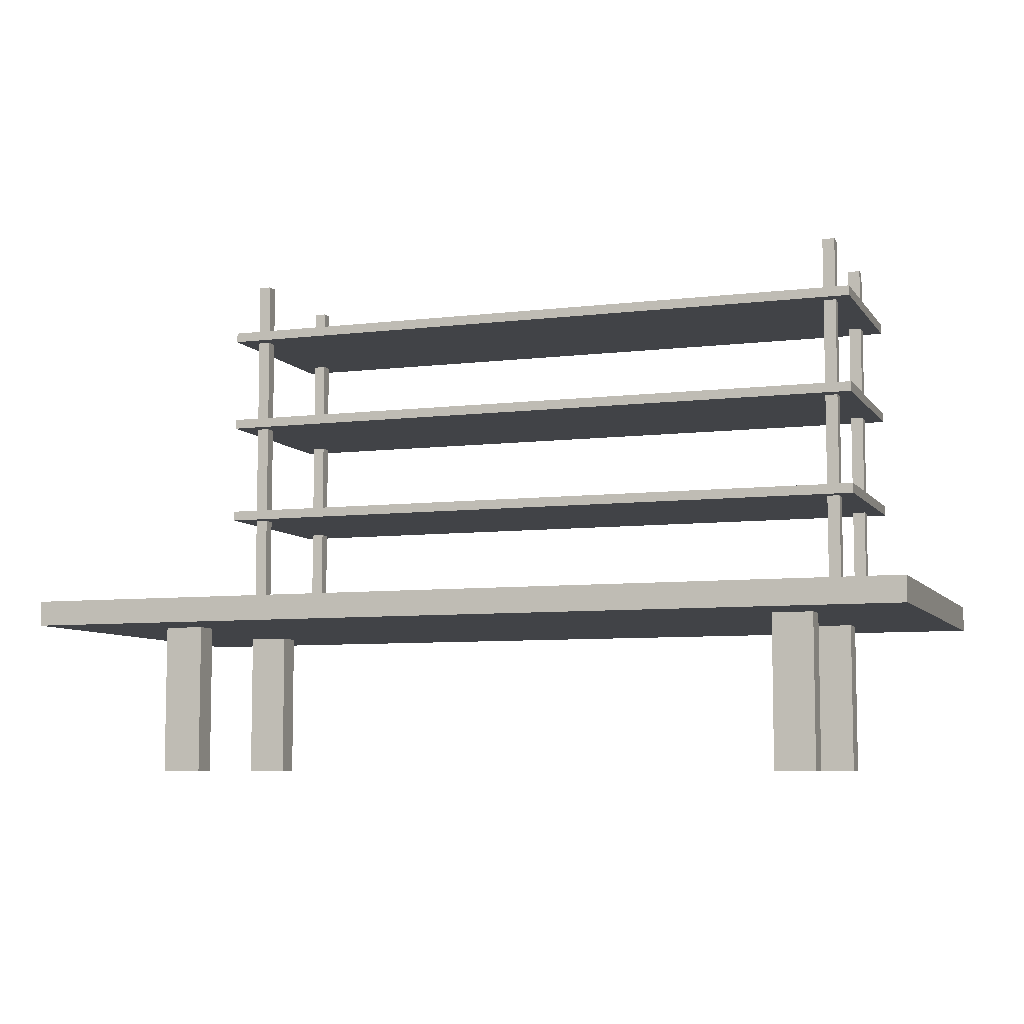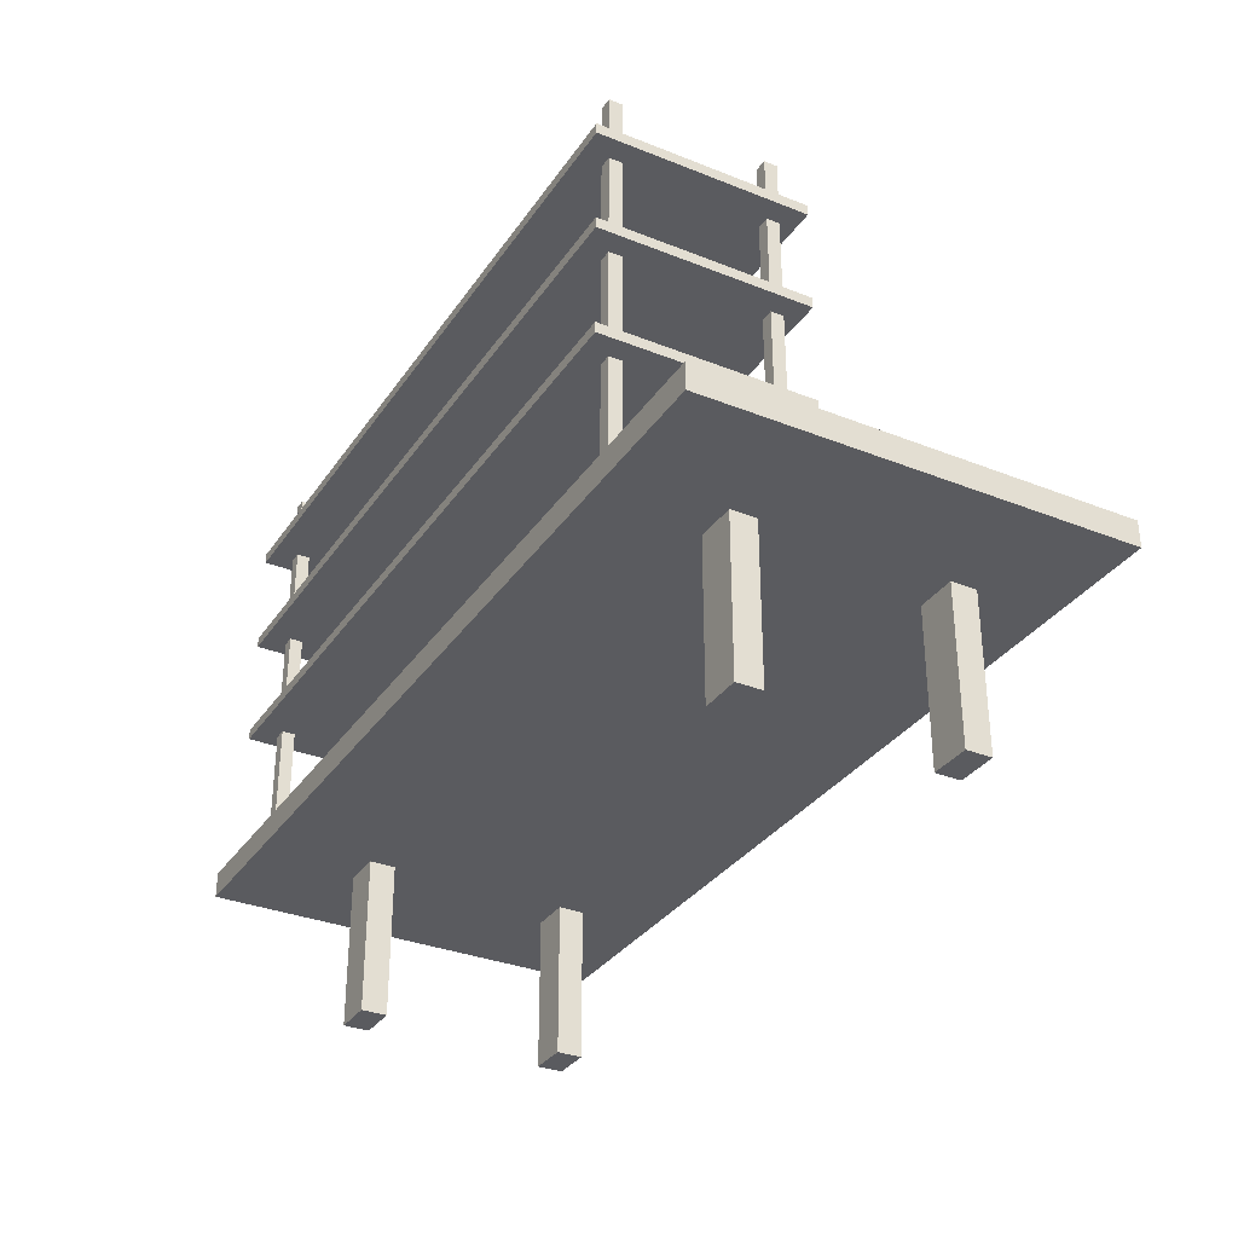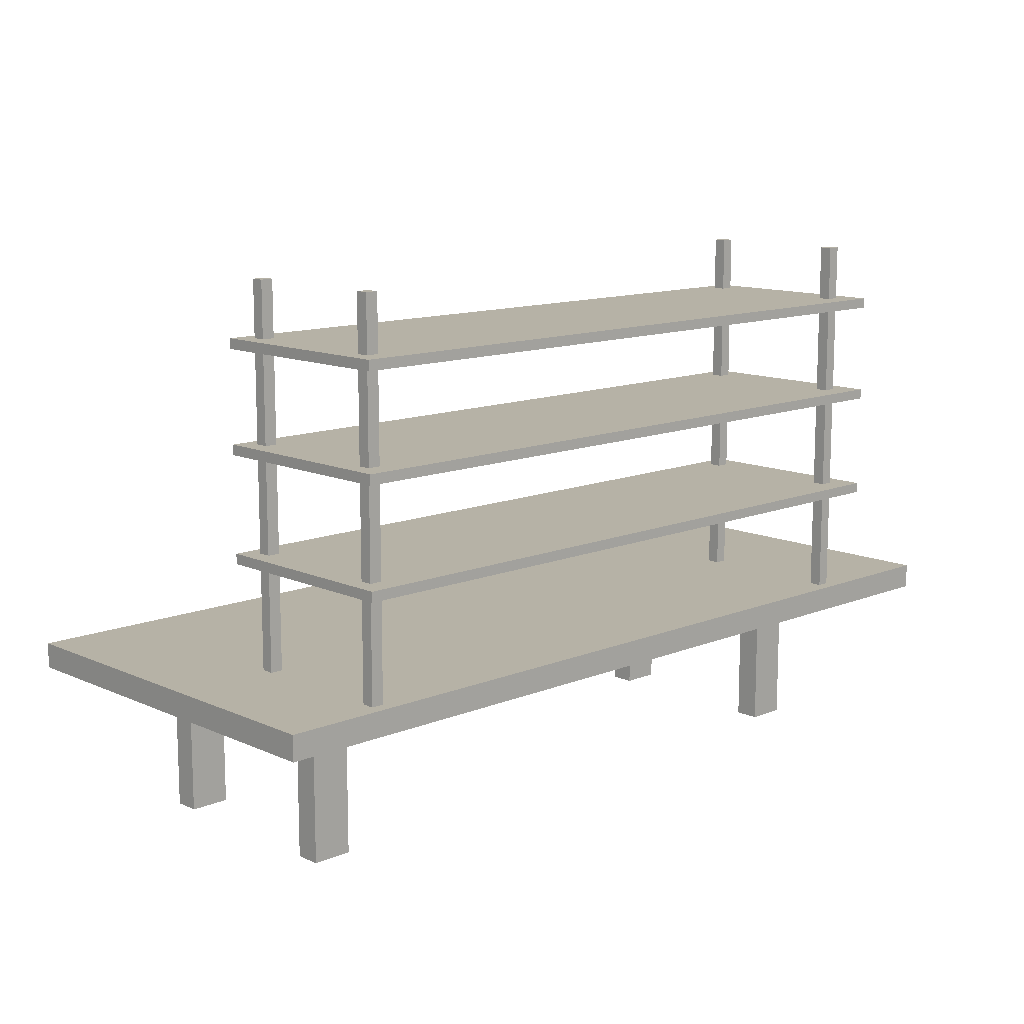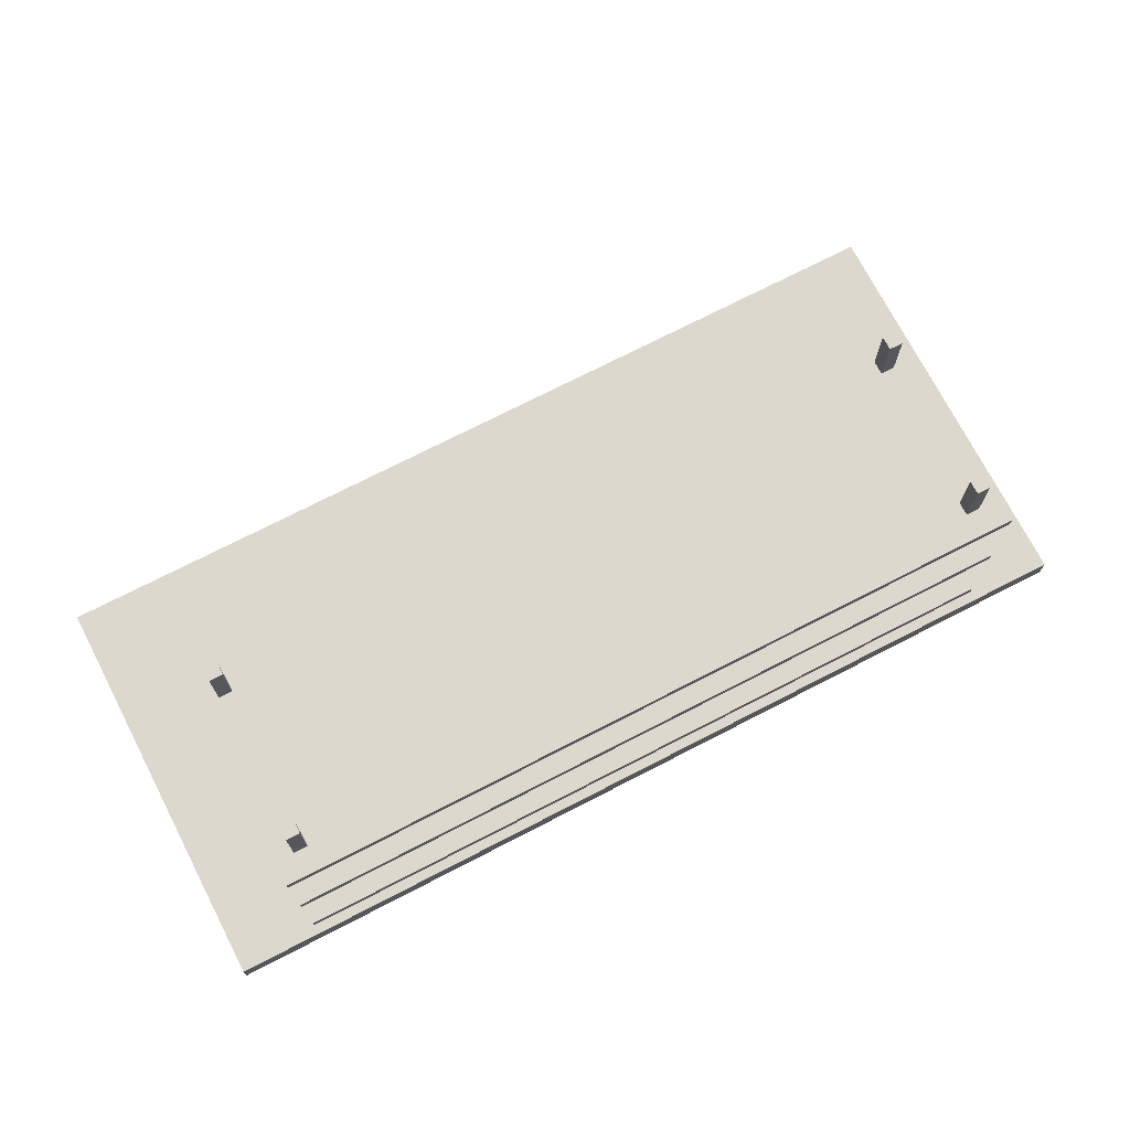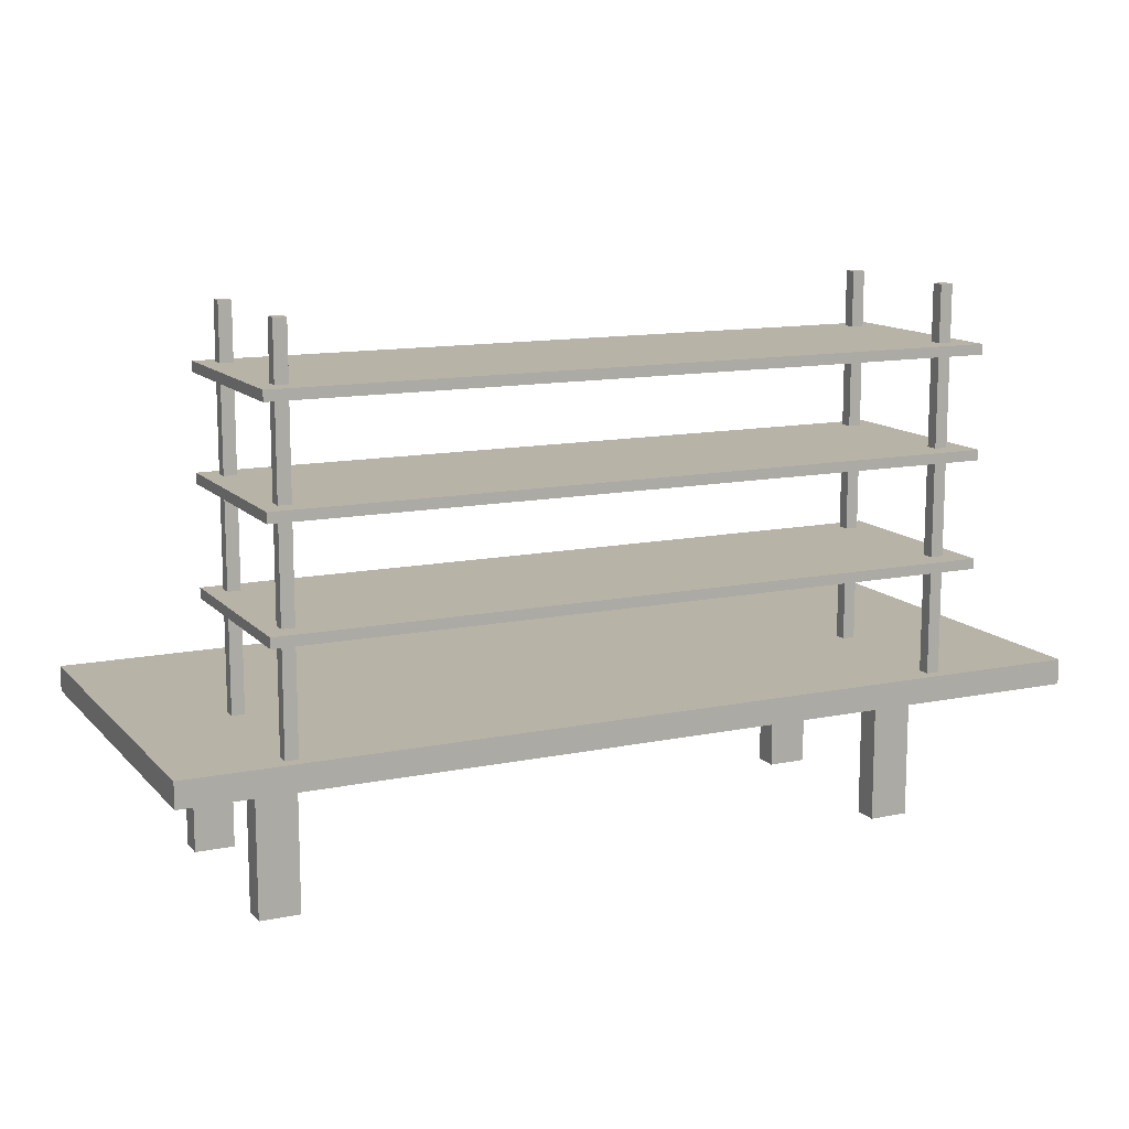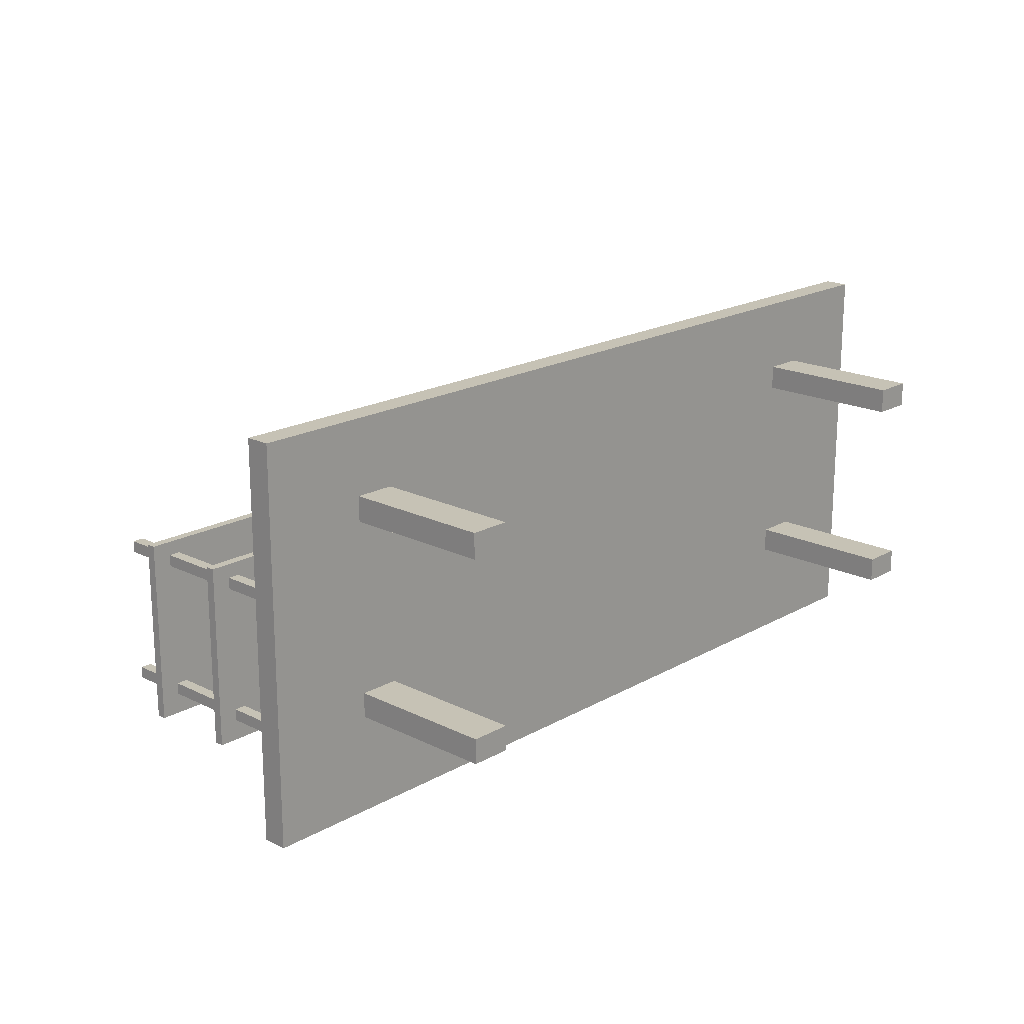
<metadata>
{"format":"obj","ext":"obj","renderer":"f3d","projection":"perspective","resolution":1024,"background":"white","views":[{"elev":-7.2,"azim":19.5,"up":"+Y"},{"elev":-32.8,"azim":-118.9,"up":"+Y"},{"elev":12.2,"azim":136.3,"up":"+Y"},{"elev":72.3,"azim":152.7,"up":"+Y"},{"elev":12.6,"azim":154.5,"up":"+Y"},{"elev":18.9,"azim":-46.8,"up":"+Z"}]}
</metadata>
<code>
o Workbench
v 8.8 0 -32.9
v 8.8 3 -32.9
v 8 0 -32.9
v 8 3 -32.9
v 8.8 0 -33.4
v 8.8 3 -33.4
v 8 0 -33.4
v 8 3 -33.4
v 8.8 0 -36.9
v 8.8 3 -36.9
v 8 0 -36.9
v 8 3 -36.9
v 8.8 0 -37.4
v 8.8 3 -37.4
v 8 0 -37.4
v 8 3 -37.4
v 21.8 0 -36.9
v 21.8 3 -36.9
v 21 0 -36.9
v 21 3 -36.9
v 21.8 0 -37.4
v 21.8 3 -37.4
v 21 0 -37.4
v 21 3 -37.4
v 8.8 3.5 -38.9
v 8.8 11 -38.9
v 8.55 3.5 -38.9
v 8.55 11 -38.9
v 8.8 3.5 -39.15
v 8.8 11 -39.15
v 8.55 3.5 -39.15
v 8.55 11 -39.15
v 21.8 3.5 -35.9
v 21.8 11 -35.9
v 21.55 3.5 -35.9
v 21.55 11 -35.9
v 21.8 3.5 -36.15
v 21.8 11 -36.15
v 21.55 3.5 -36.15
v 21.55 11 -36.15
v 8.8 3.5 -35.9
v 8.8 10.99 -35.9
v 8.55 3.5 -35.9
v 8.55 10.99 -35.9
v 8.8 3.5 -36.15
v 8.8 10.99 -36.15
v 8.55 3.5 -36.15
v 8.55 10.99 -36.15
v 21.8 3.5 -38.9
v 21.8 11 -38.9
v 21.55 3.5 -38.9
v 21.55 11 -38.9
v 21.8 3.5 -39.15
v 21.8 11 -39.15
v 21.55 3.5 -39.15
v 21.55 11 -39.15
v 21.8 0 -32.9
v 21.8 3 -32.9
v 21 0 -32.9
v 21 3 -32.9
v 21.8 0 -33.4
v 21.8 3 -33.4
v 21 0 -33.4
v 21 3 -33.4
v 23.8 3 -39.4
v 23.8 3.5 -39.4
v 5.848 3 -39.4
v 5.848 3.5 -39.4
v 23.8 3 -31.4
v 23.8 3.5 -31.4
v 5.848 3 -31.4
v 5.848 3.5 -31.4
v 22.14 7.7 -39.6
v 22.14 7.9 -39.6
v 8.14 7.7 -39.6
v 8.14 7.9 -39.6
v 22.14 7.7 -35.6
v 22.14 7.9 -35.6
v 8.14 7.7 -35.6
v 8.14 7.9 -35.6
v 22.14 5.6 -39.6
v 22.14 5.8 -39.6
v 8.14 5.6 -39.6
v 8.14 5.8 -39.6
v 22.14 5.6 -35.6
v 22.14 5.8 -35.6
v 8.14 5.6 -35.6
v 8.14 5.8 -35.6
v 22.14 9.7 -39.6
v 22.14 9.9 -39.6
v 8.14 9.7 -39.6
v 8.14 9.9 -39.6
v 22.14 9.7 -35.6
v 22.14 9.9 -35.6
v 8.14 9.7 -35.6
v 8.14 9.9 -35.6
f 1 2 4 3
f 3 4 8 7
f 7 8 6 5
f 5 6 2 1
f 3 7 5 1
f 8 4 2 6
f 9 10 12 11
f 11 12 16 15
f 15 16 14 13
f 13 14 10 9
f 11 15 13 9
f 16 12 10 14
f 17 18 20 19
f 19 20 24 23
f 23 24 22 21
f 21 22 18 17
f 19 23 21 17
f 24 20 18 22
f 25 26 28 27
f 27 28 32 31
f 31 32 30 29
f 29 30 26 25
f 27 31 29 25
f 32 28 26 30
f 33 34 36 35
f 35 36 40 39
f 39 40 38 37
f 37 38 34 33
f 35 39 37 33
f 40 36 34 38
f 41 42 44 43
f 43 44 48 47
f 47 48 46 45
f 45 46 42 41
f 43 47 45 41
f 48 44 42 46
f 49 50 52 51
f 51 52 56 55
f 55 56 54 53
f 53 54 50 49
f 51 55 53 49
f 56 52 50 54
f 57 58 60 59
f 59 60 64 63
f 63 64 62 61
f 61 62 58 57
f 59 63 61 57
f 64 60 58 62
f 65 66 68 67
f 67 68 72 71
f 71 72 70 69
f 69 70 66 65
f 67 71 69 65
f 72 68 66 70
f 73 74 76 75
f 75 76 80 79
f 79 80 78 77
f 77 78 74 73
f 75 79 77 73
f 80 76 74 78
f 81 82 84 83
f 83 84 88 87
f 87 88 86 85
f 85 86 82 81
f 83 87 85 81
f 88 84 82 86
f 89 90 92 91
f 91 92 96 95
f 95 96 94 93
f 93 94 90 89
f 91 95 93 89
f 96 92 90 94

</code>
